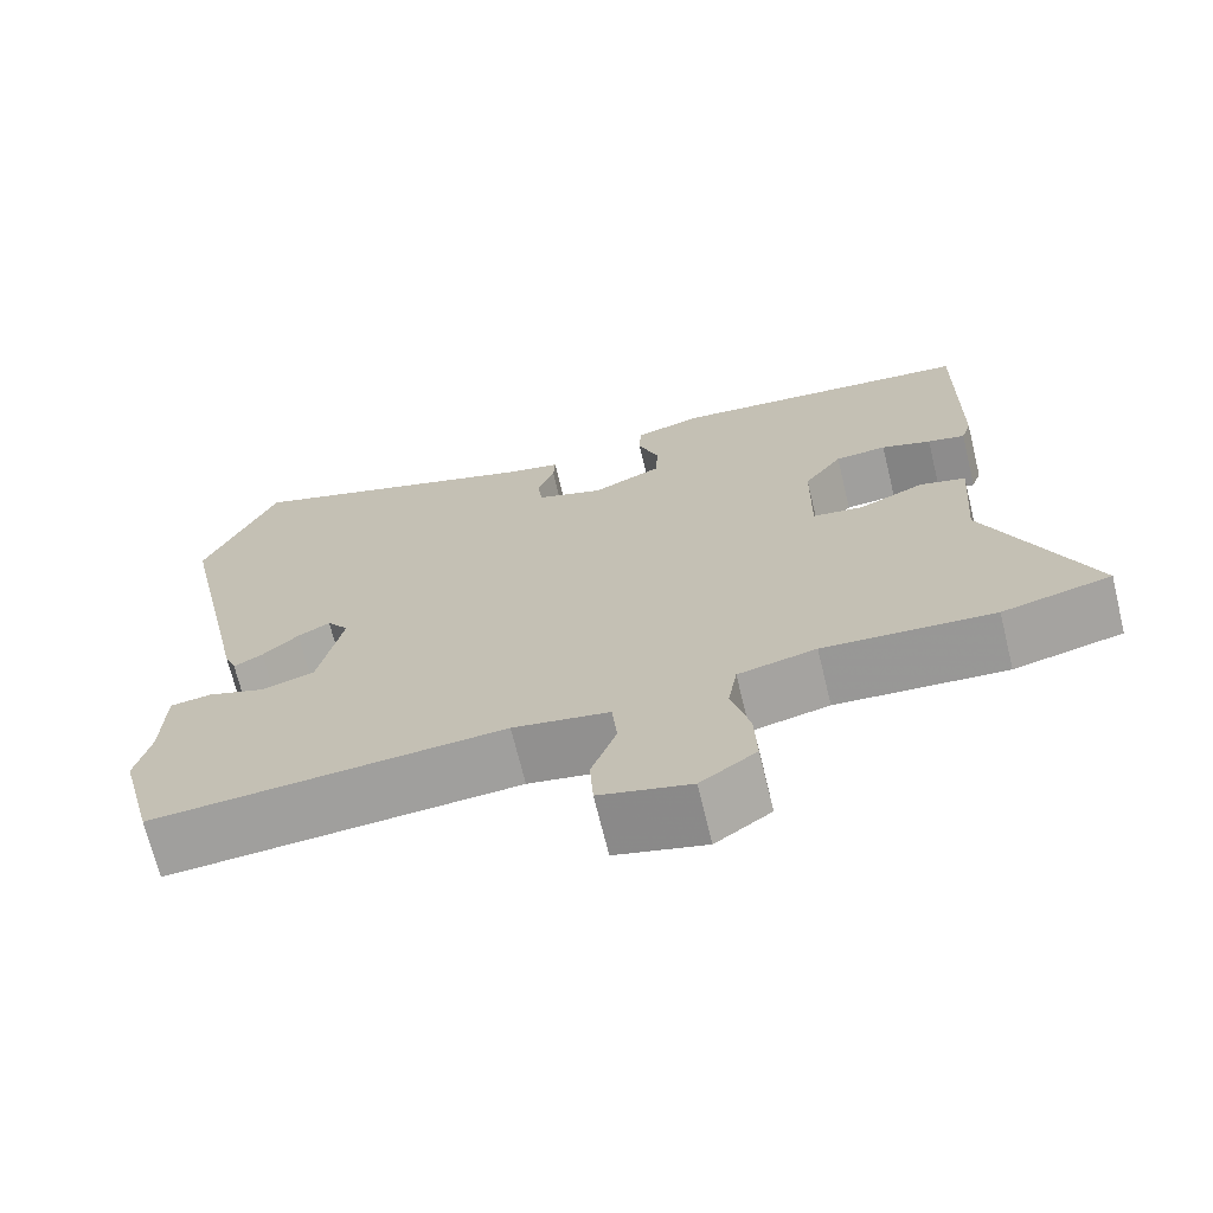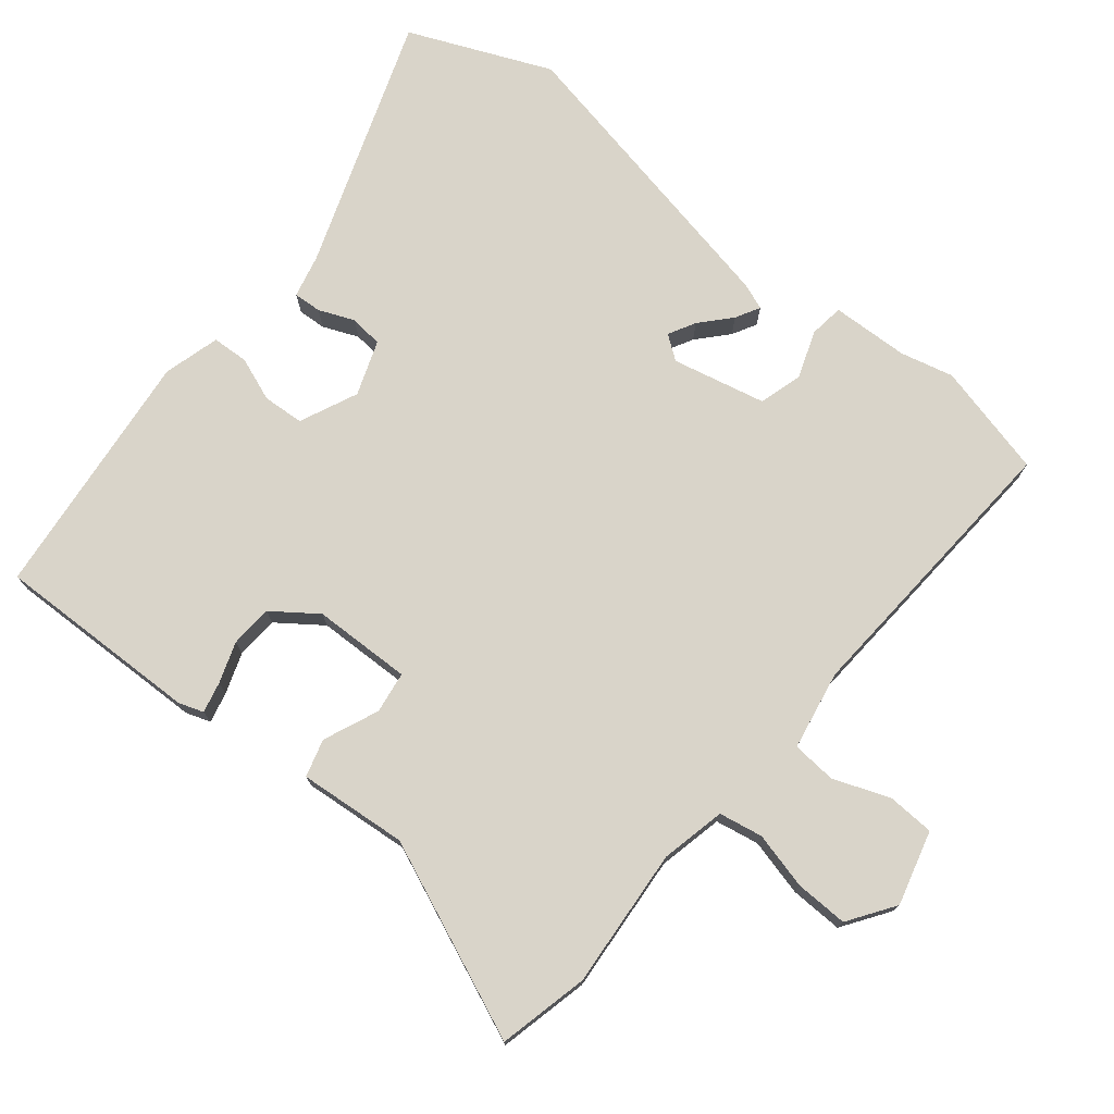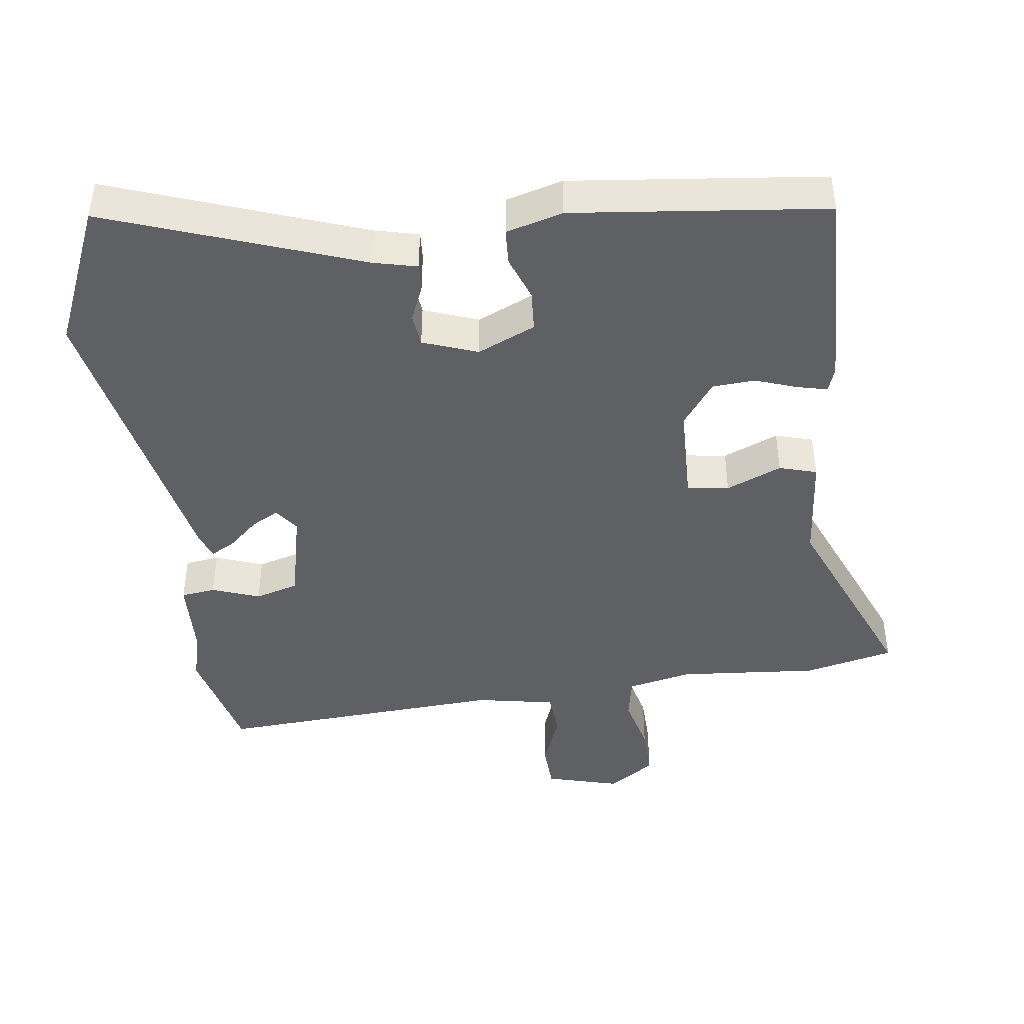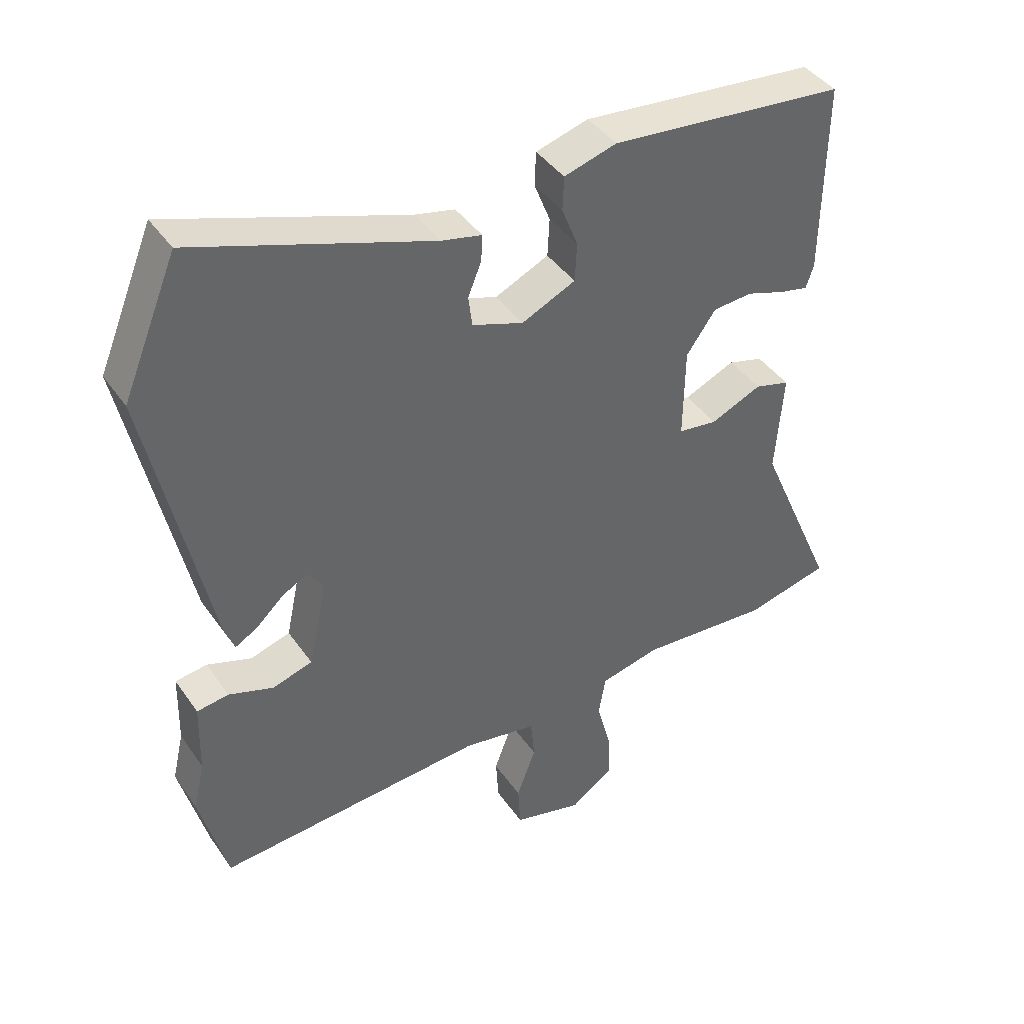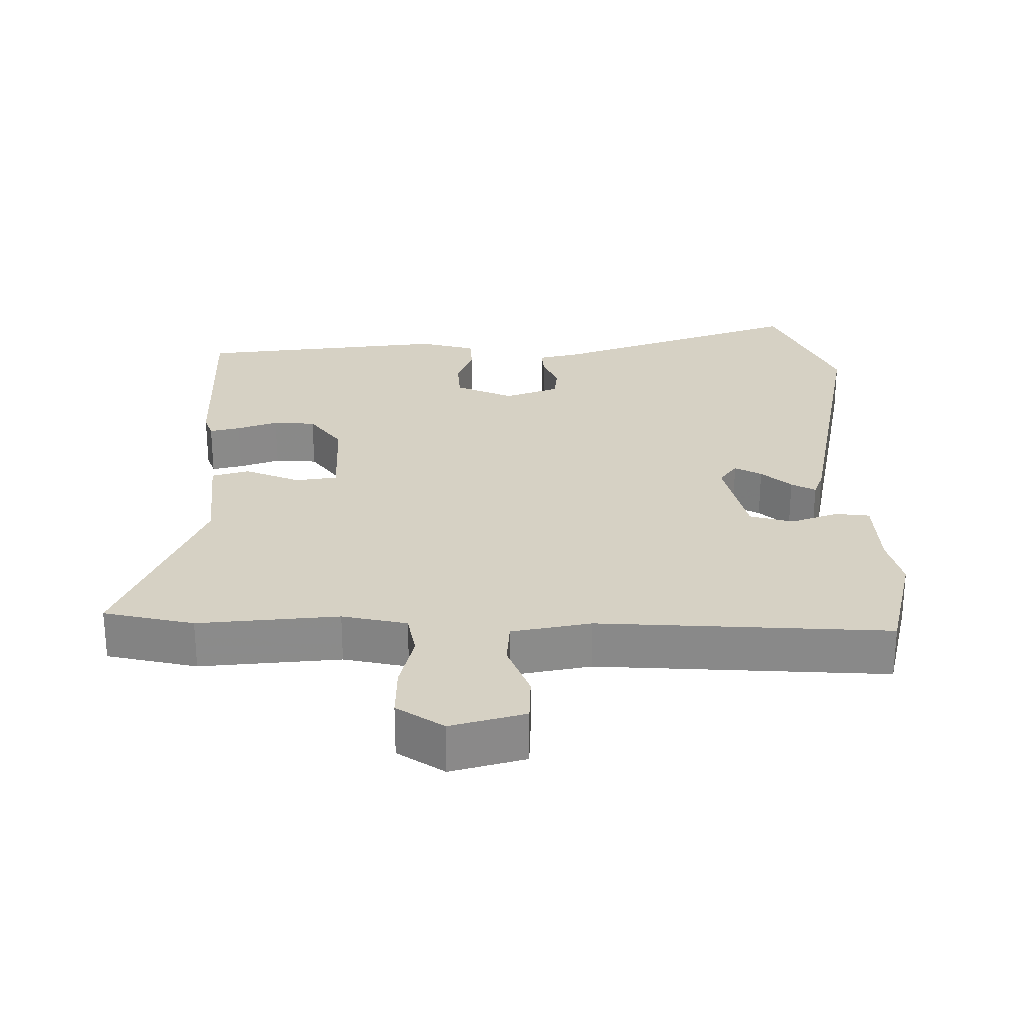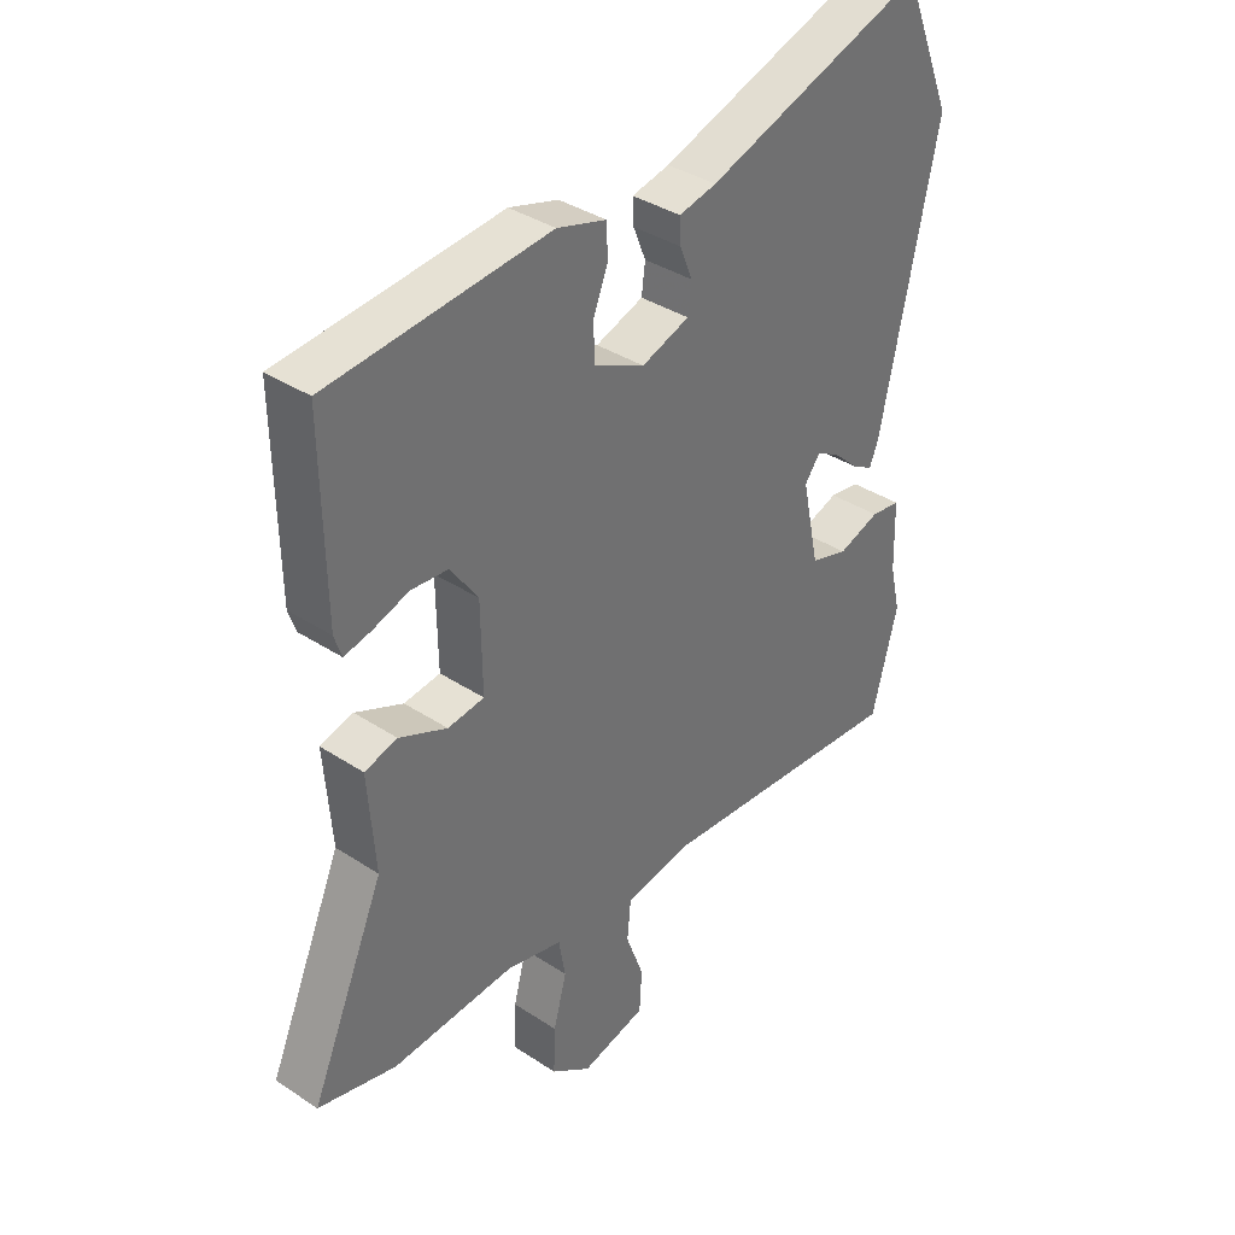
<metadata>
{"format":"obj","ext":"obj","renderer":"f3d","projection":"perspective","resolution":1024,"background":"white","views":[{"elev":-69.9,"azim":13.7,"up":"+Z"},{"elev":74.9,"azim":128.4,"up":"+Y"},{"elev":-43.4,"azim":6.6,"up":"+Y"},{"elev":41.6,"azim":-31.7,"up":"+Z"},{"elev":26.6,"azim":178.5,"up":"+Y"},{"elev":36.7,"azim":130.5,"up":"+Z"}]}
</metadata>
<code>
v 0.546 0.07 0.484
v 0.542 0.07 0.183
v 0.53 0.07 0.147
v 0.485 0.07 0.157
v 0.425 0.07 0.177
v 0.363 0.07 0.172
v 0.317 0.07 0.107
v 0.315 0.07 -0.037
v 0.376 0.07 -0.045
v 0.456 0.07 -0.01
v 0.511 0.07 -0.025
v 0.499 0.07 -0.184
v 0.623 0.07 -0.47
v 0.492 0.07 -0.502
v 0.287 0.07 -0.488
v 0.193 0.07 -0.51
v 0.182 0.07 -0.574
v 0.204 0.07 -0.657
v 0.207 0.07 -0.734
v 0.14 0.07 -0.781
v 0.031 0.07 -0.753
v 0.027 0.07 -0.684
v 0.057 0.07 -0.602
v 0.051 0.07 -0.537
v -0.065 0.07 -0.517
v -0.487 0.07 -0.549
v -0.53 0.07 -0.384
v -0.512 0.07 -0.306
v -0.509 0.07 -0.193
v -0.459 0.07 -0.186
v -0.389 0.07 -0.21
v -0.326 0.07 -0.191
v -0.297 0.07 -0.054
v -0.323 0.07 -0.019
v -0.362 0.07 -0.041
v -0.405 0.07 -0.081
v -0.44 0.07 -0.101
v -0.455 0.07 -0.063
v -0.55 0.07 0.38
v -0.464 0.07 0.588
v -0.094 0.07 0.462
v -0.031 0.07 0.448
v -0.033 0.07 0.407
v -0.054 0.07 0.355
v -0.048 0.07 0.307
v 0.032 0.07 0.279
v 0.116 0.07 0.318
v 0.119 0.07 0.378
v 0.094 0.07 0.442
v 0.096 0.07 0.495
v 0.178 0.07 0.519
v 0.546 0 0.484
v 0.542 0 0.183
v 0.53 0 0.147
v 0.485 0 0.157
v 0.425 0 0.177
v 0.363 0 0.172
v 0.317 0 0.107
v 0.315 0 -0.037
v 0.376 0 -0.045
v 0.456 0 -0.01
v 0.511 0 -0.025
v 0.499 0 -0.184
v 0.623 0 -0.47
v 0.492 0 -0.502
v 0.287 0 -0.488
v 0.193 0 -0.51
v 0.182 0 -0.574
v 0.204 0 -0.657
v 0.207 0 -0.734
v 0.14 0 -0.781
v 0.031 0 -0.753
v 0.027 0 -0.684
v 0.057 0 -0.602
v 0.051 0 -0.537
v -0.065 0 -0.517
v -0.487 0 -0.549
v -0.53 0 -0.384
v -0.512 0 -0.306
v -0.509 0 -0.193
v -0.459 0 -0.186
v -0.389 0 -0.21
v -0.326 0 -0.191
v -0.297 0 -0.054
v -0.323 0 -0.019
v -0.362 0 -0.041
v -0.405 0 -0.081
v -0.44 0 -0.101
v -0.455 0 -0.063
v -0.55 0 0.38
v -0.464 0 0.588
v -0.094 0 0.462
v -0.031 0 0.448
v -0.033 0 0.407
v -0.054 0 0.355
v -0.048 0 0.307
v 0.032 0 0.279
v 0.116 0 0.318
v 0.119 0 0.378
v 0.094 0 0.442
v 0.096 0 0.495
v 0.178 0 0.519
f 3 4 5
f 2 3 5
f 1 2 5
f 51 1 5
f 50 51 5
f 49 50 5
f 48 49 5
f 47 48 5 6
f 46 47 6 7
f 45 46 7 8
f 41 42 43 44
f 41 44 45
f 40 41 45
f 39 40 45
f 38 39 45
f 37 38 45
f 36 37 45
f 35 36 45
f 34 35 45
f 33 34 45 8
f 28 29 30 31
f 28 31 32
f 27 28 32
f 26 27 32
f 25 26 32
f 33 8 9
f 32 33 9
f 25 32 9
f 24 25 9
f 21 22 23
f 20 21 23
f 19 20 23
f 18 19 23
f 17 18 23
f 16 17 23 24
f 12 13 14 15
f 15 16 24
f 12 15 24
f 11 12 24
f 10 11 24
f 9 10 24
f 56 55 54
f 56 54 53
f 56 53 52
f 56 52 102
f 56 102 101
f 56 101 100
f 56 100 99
f 57 56 99 98
f 58 57 98 97
f 59 58 97 96
f 95 94 93 92
f 96 95 92
f 96 92 91
f 96 91 90
f 96 90 89
f 96 89 88
f 96 88 87
f 96 87 86
f 96 86 85
f 59 96 85 84
f 82 81 80 79
f 83 82 79
f 83 79 78
f 83 78 77
f 83 77 76
f 60 59 84
f 60 84 83
f 60 83 76
f 60 76 75
f 74 73 72
f 74 72 71
f 74 71 70
f 74 70 69
f 74 69 68
f 75 74 68 67
f 66 65 64 63
f 75 67 66
f 75 66 63
f 75 63 62
f 75 62 61
f 75 61 60
f 1 52 53 2
f 2 53 54 3
f 3 54 55 4
f 4 55 56 5
f 5 56 57 6
f 6 57 58 7
f 7 58 59 8
f 8 59 60 9
f 9 60 61 10
f 10 61 62 11
f 11 62 63 12
f 12 63 64 13
f 13 64 65 14
f 14 65 66 15
f 15 66 67 16
f 16 67 68 17
f 17 68 69 18
f 18 69 70 19
f 19 70 71 20
f 20 71 72 21
f 21 72 73 22
f 22 73 74 23
f 23 74 75 24
f 24 75 76 25
f 25 76 77 26
f 26 77 78 27
f 27 78 79 28
f 28 79 80 29
f 29 80 81 30
f 30 81 82 31
f 31 82 83 32
f 32 83 84 33
f 33 84 85 34
f 34 85 86 35
f 35 86 87 36
f 36 87 88 37
f 37 88 89 38
f 38 89 90 39
f 39 90 91 40
f 40 91 92 41
f 41 92 93 42
f 42 93 94 43
f 43 94 95 44
f 44 95 96 45
f 45 96 97 46
f 46 97 98 47
f 47 98 99 48
f 48 99 100 49
f 49 100 101 50
f 50 101 102 51
f 51 102 52 1

</code>
